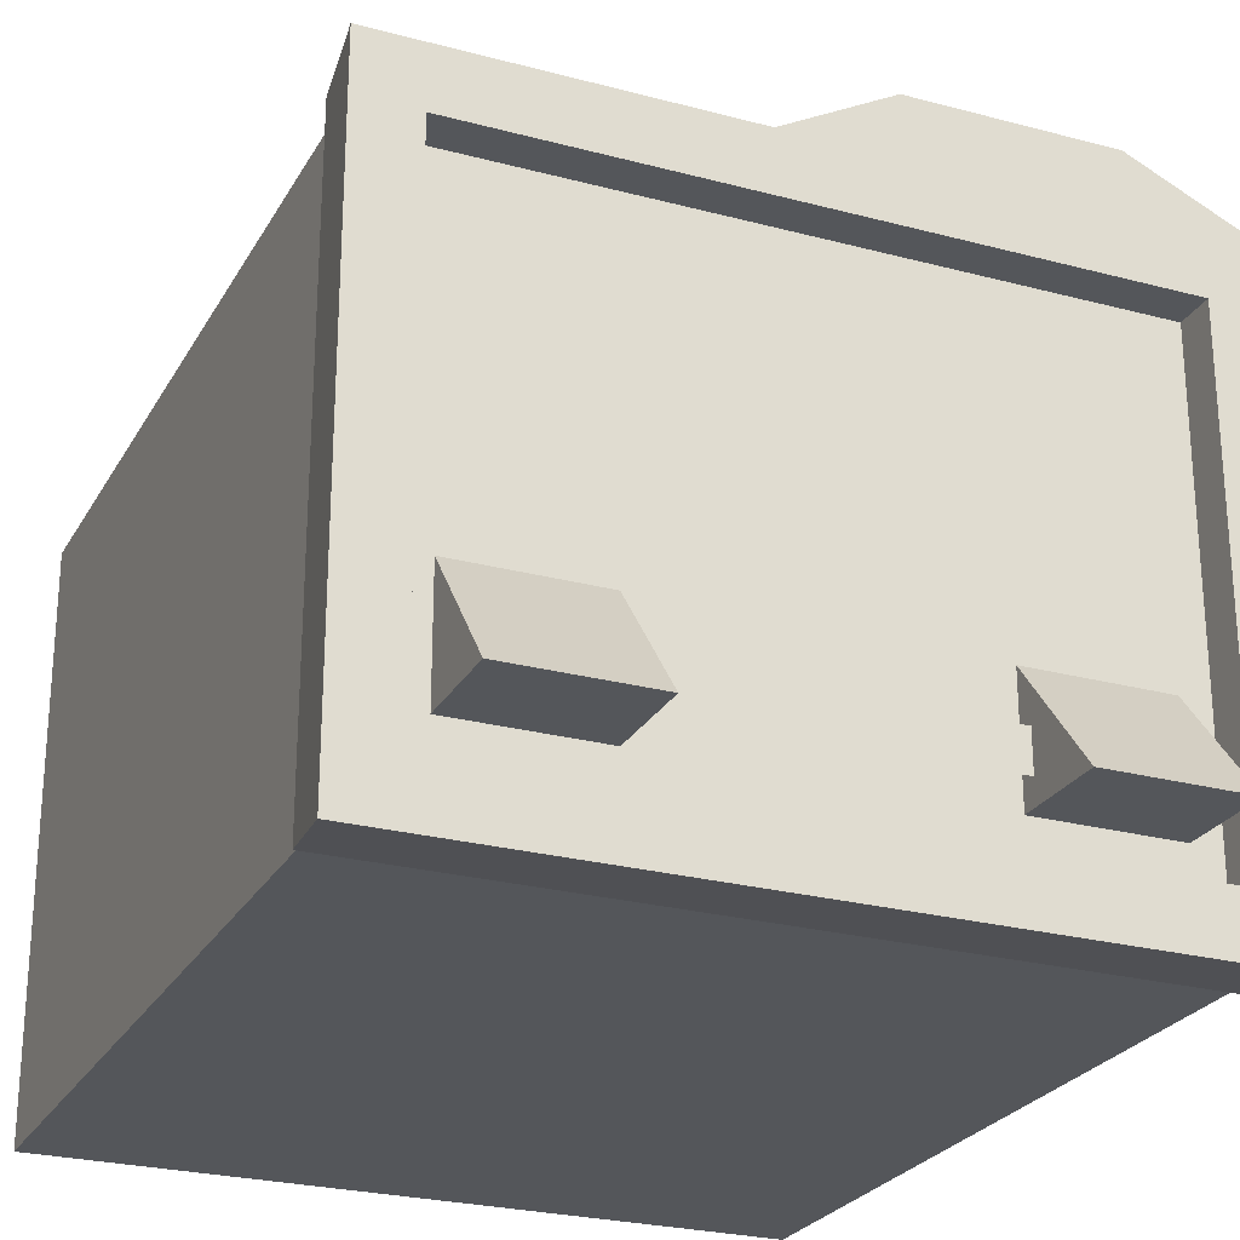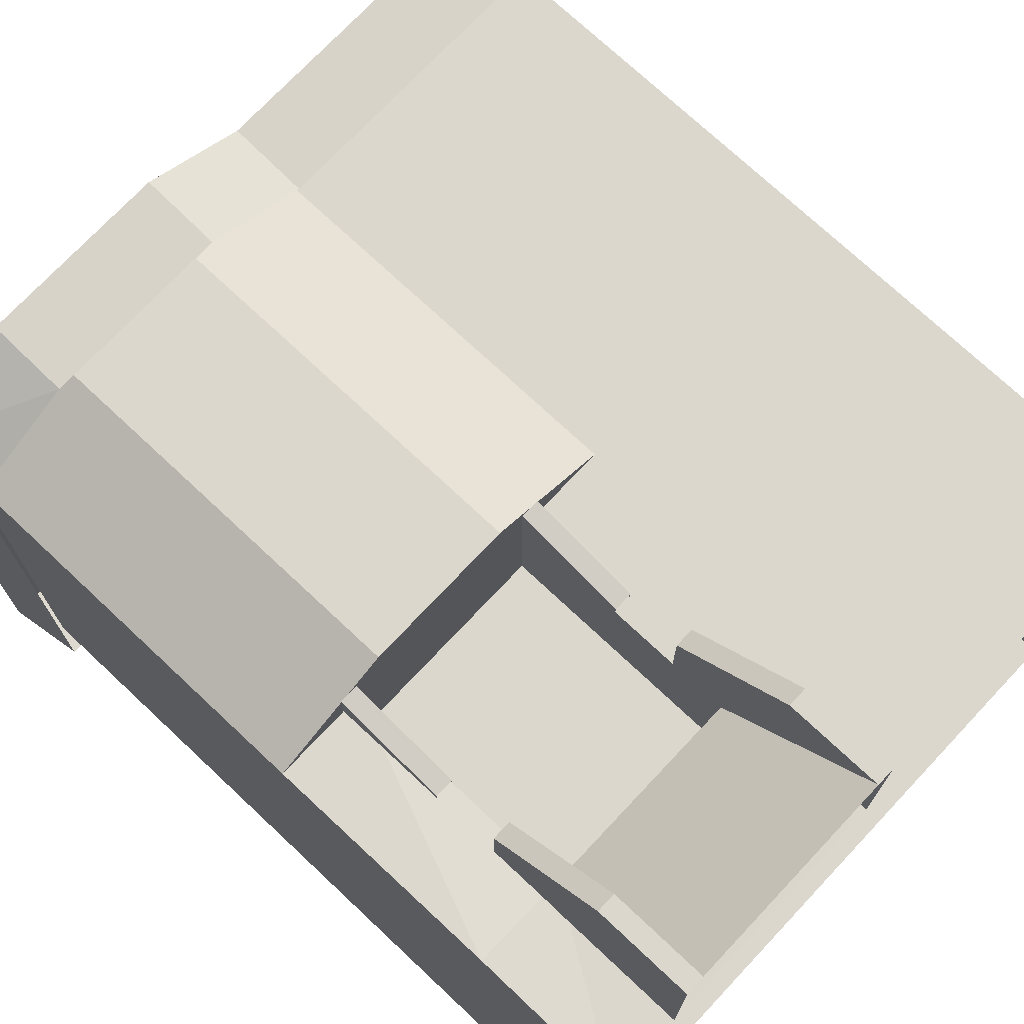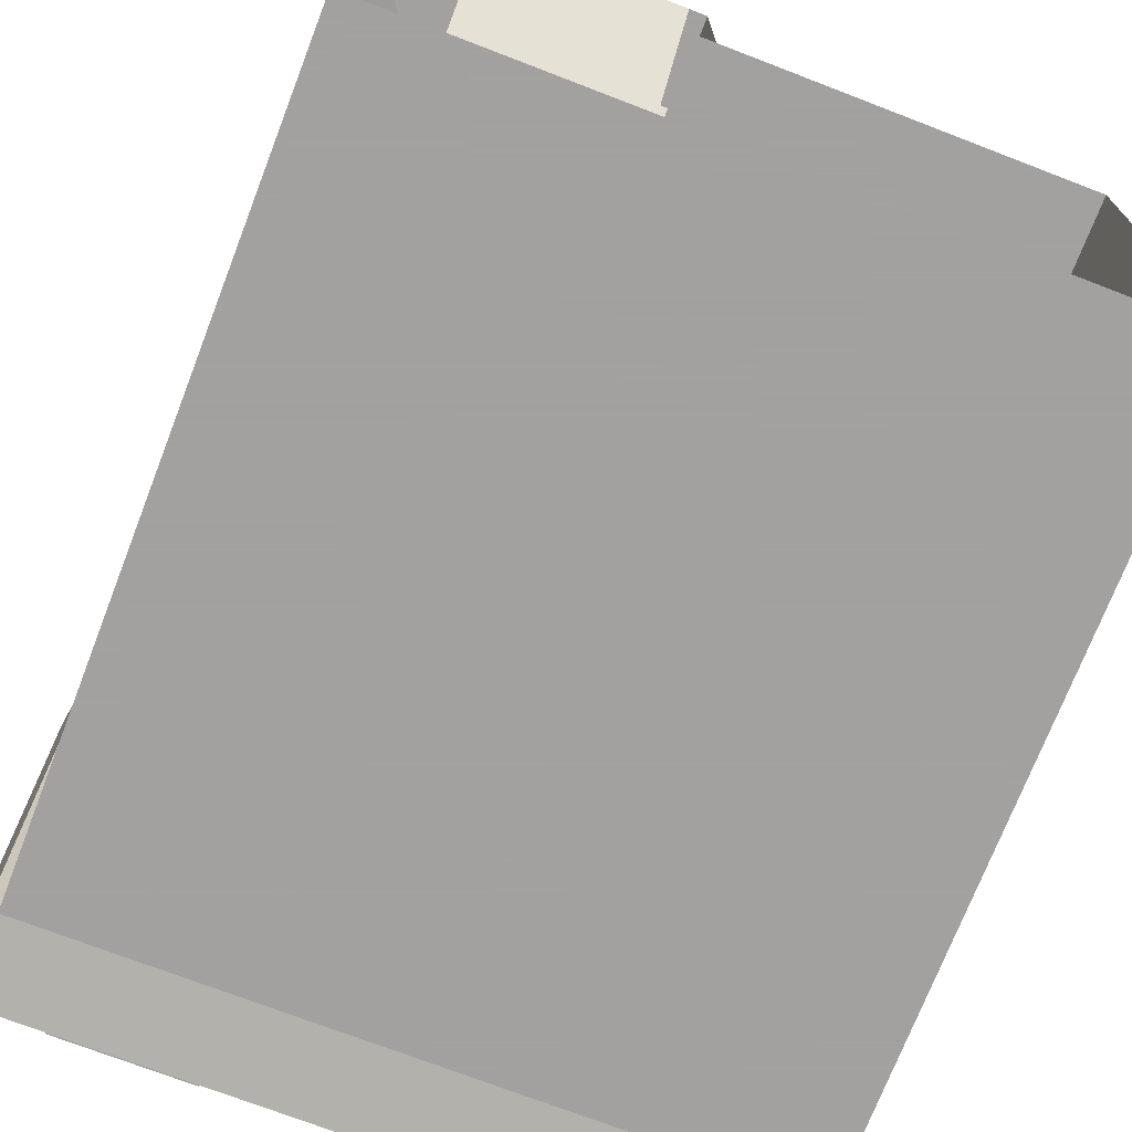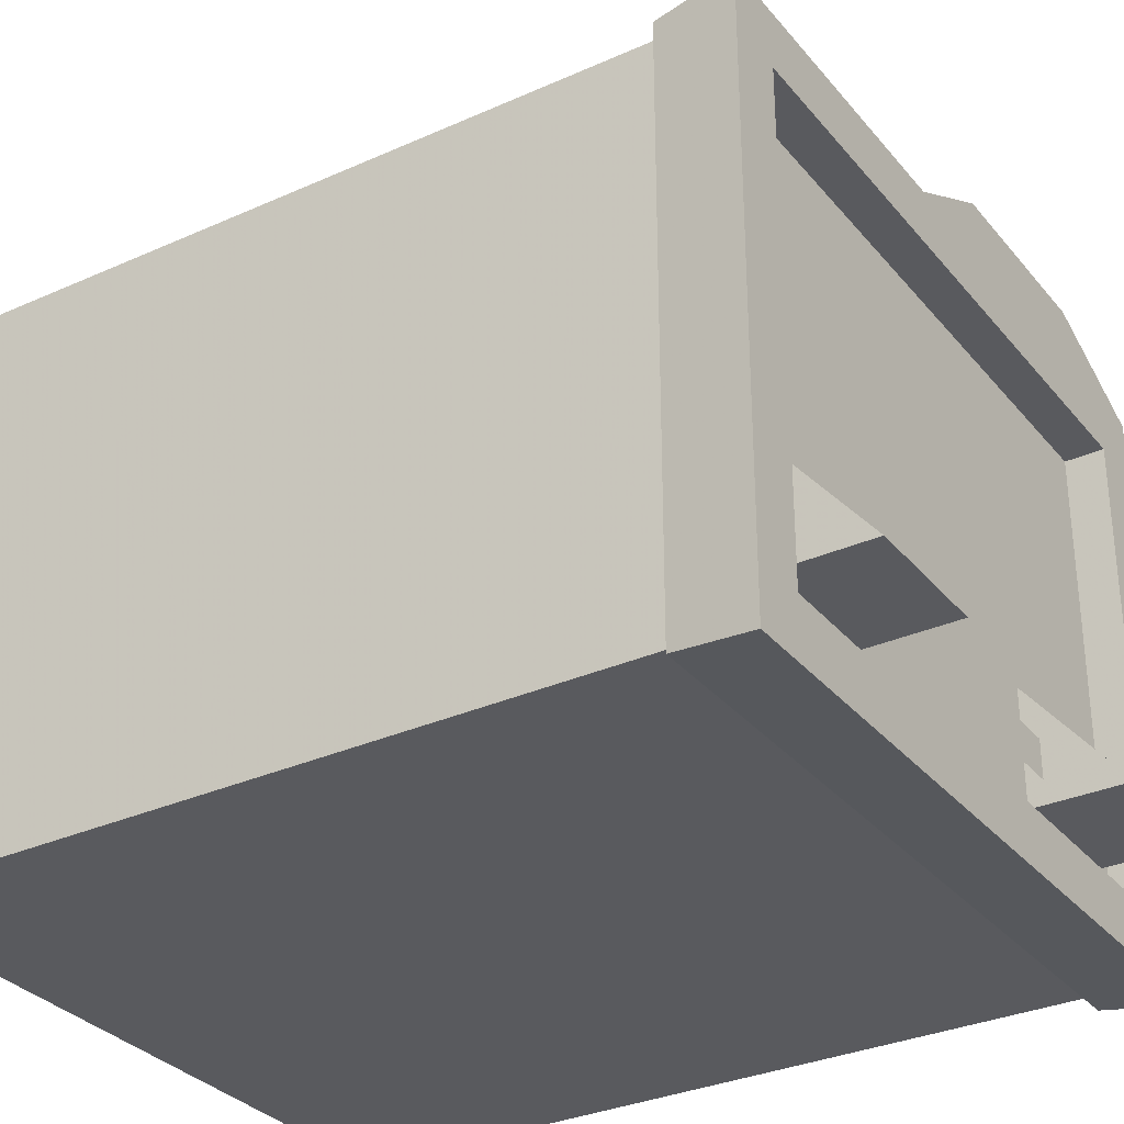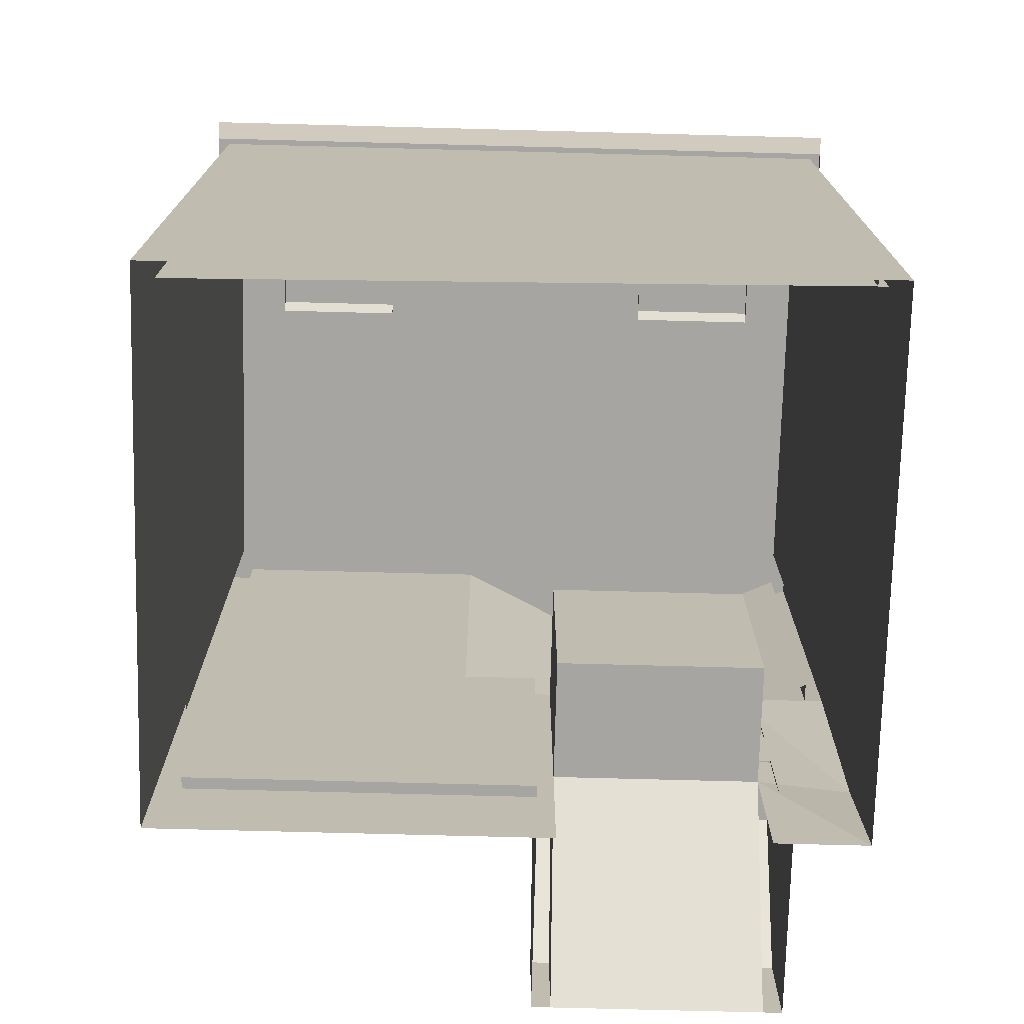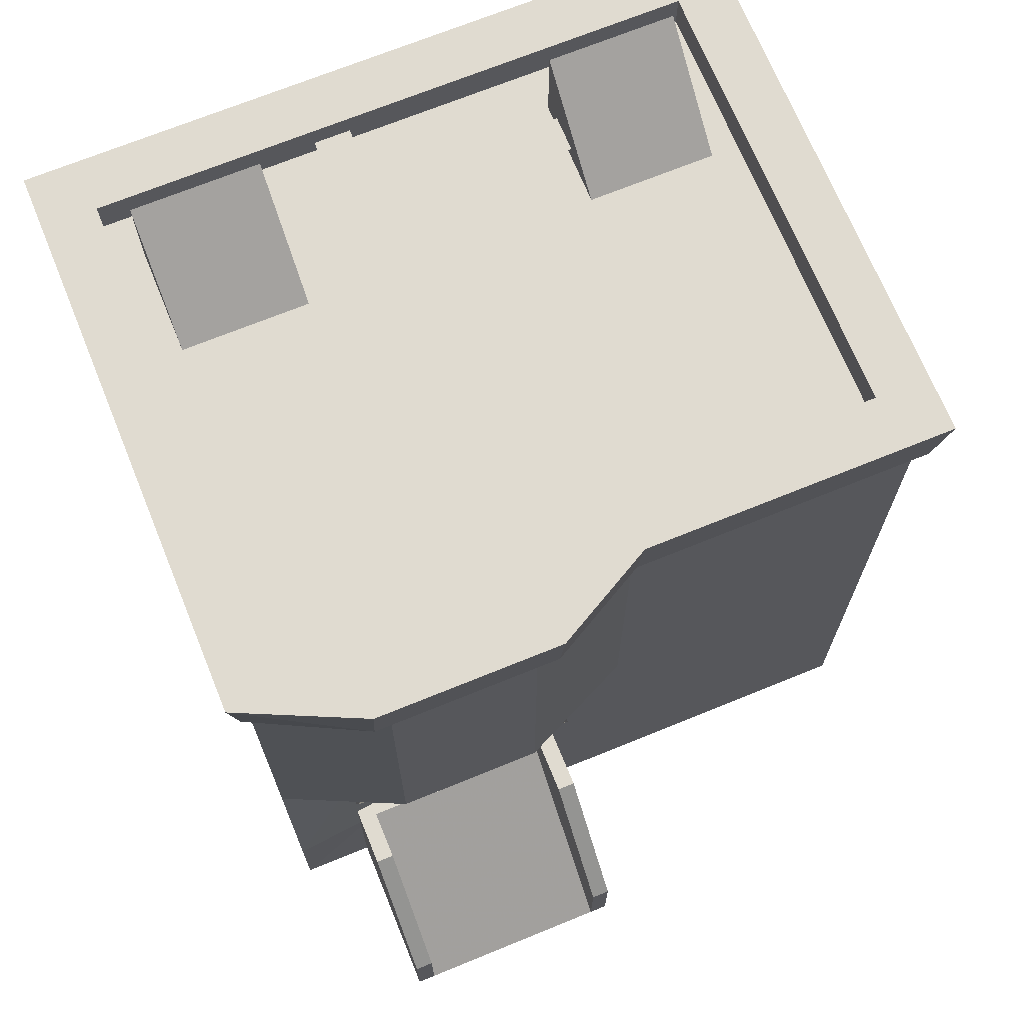
<metadata>
{"format":"obj","ext":"obj","renderer":"f3d","projection":"perspective","resolution":1024,"background":"white","views":[{"elev":-25.4,"azim":156.7,"up":"+Z"},{"elev":73.3,"azim":-46.8,"up":"+Z"},{"elev":-72.3,"azim":-21.1,"up":"+Z"},{"elev":-31.7,"azim":122.4,"up":"+Z"},{"elev":-73.7,"azim":178.5,"up":"+Y"},{"elev":70.0,"azim":-22.2,"up":"+Y"}]}
</metadata>
<code>
o polygon0
v 0.5 5.348 -1.812
v -1.812 5.348 -1.812
v 2.812 3.987 -1.812
v 0.5 3.987 -1.812
v -1.812 2.75 -1.812
v 2.812 2.75 -1.812
v 0.5 2.75 -1.812
v -1.312 0.1875 3
v -1.312 0.1875 1.812
v 0.3125 1.562 1.812
v 0.3125 1.188 1.812
v 0.3125 0.1875 3
v 0.3125 0.1875 1.812
v -1.312 1.188 1.812
v -1 5.348 2.188
v -1.812 3.987 1.813
v -1 3.987 2.188
v -1.812 1.188 -1.812
v -1.812 2.75 1.812
v 2.812 2.75 1.812
v -1.812 3.987 -1.812
v 0 2.75 2.188
v 0 3.987 2.188
v -1.312 2.011 1.812
v -1.312 2.011 1.875
v -1.312 2.75 1.812
v -1.188 2.011 1.812
v -1.188 2.011 1.875
v -1.188 2.75 2.062
v -1.312 2.75 2.062
v 0.1875 2.75 1.812
v 0.3125 1.562 2.25
v -0.5 6.065 -1.276
v 2.812 1.188 1.812
v 2.812 3.987 1.813
v 0.8125 2.75 1.812
v 0.1875 0.1875 3
v 0.3125 0.8125 3
v 0.1875 0.8125 3
v 0.1875 1.562 2.25
v 0.1875 1.562 1.812
v -1.312 0.8125 3
v 0 5.348 2.188
v 0.8125 5.348 1.813
v 0.8125 3.987 1.813
v -1.188 0.1875 3
v -1.188 0.8125 3
v -1.188 1.562 1.812
v -1.312 1.562 1.812
v -1.312 1.562 2.25
v -1.188 1.188 1.812
v 1.5 6.065 -1.276
v -1 2.75 2.188
v 0.3125 2.011 1.875
v 0.3125 2.011 1.812
v 0.3125 2.75 1.812
v 0.3125 2.75 2.062
v 0.1875 2.75 2.062
v 0.1875 2.011 1.812
v 0.1875 2.011 1.875
v 2.812 5.348 -1.812
v 2.812 5.348 1.813
v -1.812 5.348 1.813
v -1.188 1.562 2.25
v -1.188 2.75 1.812
v 0.3049 0.7288 1.766
v 0.8125 0.7288 1.766
v 2.625 0.7288 1.766
v -1.688 5.195 1.813
v -1.688 2.75 1.812
v -1.688 5.195 1.688
v -1.688 2.75 1.688
v -0.8748 5.195 2.063
v -0.8752 2.75 2.062
v 0.8115 2.75 1.688
v 2.625 5.195 1.688
v 2.625 2.75 1.688
v 0.8125 0.7288 1.688
v 0.3037 2.75 1.688
v 0.3049 0.7288 1.688
v -1.625 0.3167 -1.688
v -1.625 0.3167 -1.801
v -1.625 5.195 -1.801
v -1.625 5.195 -1.687
v -1 2.75 2.151
v -1 2.75 2.025
v -1 5.195 2.025
v -1 5.195 2.151
v -1.688 1.438 1.438
v -1.688 5.143 1.438
v -1.688 5.143 -1.5
v -1.688 1.438 -1.5
v 2.688 1.438 -1.438
v 2.688 5.143 -1.437
v 2.688 5.143 1.5
v 2.688 1.438 1.5
v -1.688 0.3084 -1.75
v -1.688 5.143 -1.75
v 2.688 5.143 -1.687
v 2.688 0.3084 -1.688
v 2.625 0.7288 1.688
v 0.8135 5.195 1.688
v 0.06323 5.195 2.063
v 0.0625 2.75 2.062
v 0.8125 0.1875 1.812
v 0.8125 1.188 1.812
v 0.1875 0.1875 1.812
v -1.812 0.1875 -1.812
v 0.5 0.1875 -1.812
v 0.5 1.188 -1.812
v 2.812 0.1875 -1.812
v 2.812 1.188 -1.812
v 0.8125 5.451 1.557
v 0.8125 5.707 1.557
v 0.5 5.451 -1.592
v -1.596 5.451 -1.592
v 0.5 5.451 1e-06
v -1.596 5.451 1e-06
v -1.596 5.451 1.593
v 2.594 5.451 -1.592
v 2.594 5.451 1e-06
v 2.594 5.451 1.593
v 0.5 5.451 1.593
v 0.1875 2.75 1
v 0.1875 1.188 1.812
v 0.1875 1.188 1
v -1.188 1.188 1
v -1.188 2.75 1
v -0.0625 5.553 -1.125
v -0.0625 5.553 -0.875
v 0.1875 5.553 -0.875
v -0.5625 5.553 -1.125
v -0.5625 5.553 -0.875
v 0.1875 5.553 -1.125
v 1.562 5.553 -0.875
v 1.562 5.553 -1.125
v 0.1875 5.553 -1.625
v -0.0625 5.553 -1.625
v 2.375 6.065 -1.276
v -1.562 5.707 1.557
v -1.125 5.707 1.765
v 0.125 5.707 1.806
v -1.875 5.188 1.875
v -1.125 5.188 2.25
v -1.125 5.707 2.313
v -1.812 0.1875 1.812
v -1.562 5.451 1.557
v -1.562 5.451 -1.562
v 2.562 5.451 -1.562
v 2.562 5.707 1.557
v 2.562 5.451 1.557
v -1.938 5.707 1.938
v -1.562 5.707 -1.562
v 2.562 5.707 -1.562
v 2.938 5.707 -1.937
v 2.938 5.707 1.938
v 2.875 5.188 -1.875
v -1.875 5.188 -1.875
v -1.938 5.707 -1.937
v 0.125 5.707 2.313
v 0.125 5.188 2.25
v 0.8125 5.188 1.875
v 2.812 0.1875 1.812
v -1.188 0.1875 1.812
v -1.812 1.188 1.875
v 0.8125 5.707 1.938
v 2.875 5.188 1.875
v 2.375 5.399 -0.4631
v 2.375 5.399 -1.276
v 1.5 5.399 -1.276
v 1.5 5.399 -0.4631
v -1.375 5.399 -1.276
v -1.375 5.399 -0.4631
v -1.375 6.065 -1.276
v -0.5 5.399 -0.4631
v -0.5 5.399 -1.276
f 75 78 101 77
f 83 84 81 82
f 75 77 76 102
f 79 80 78 75
f 95 96 93 94
f 91 92 89 90
f 66 67 78 80
f 72 74 73 71
f 67 68 101 78
f 70 72 71 69
f 99 100 97 98
f 87 88 85 86
f 103 104 75 102
f 73 74 104 103
f 45 36 20 35
f 56 57 54 55
f 51 48 64
f 23 45 44 43
f 53 65 19
f 36 31 22
f 125 40 41
f 3 35 20 6
f 16 21 5 19
f 110 18 5 7
f 33 174 173 175
f 6 7 4 3
f 32 40 39 38
f 3 4 1 61
f 7 5 21 4
f 39 40 125 37
f 17 23 43 15
f 65 29 28 27
f 58 31 59 60
f 4 21 2 1
f 63 2 21 16
f 10 41 40 32
f 47 46 51 64
f 61 62 35 3
f 65 53 22 31
f 53 22 23 17
f 46 37 125 51
f 106 36 31 125
f 14 9 8 42
f 16 17 15 63
f 139 52 171 168
f 36 106 34 20
f 6 20 34 112
f 49 50 64 48
f 65 19 165 51
f 30 26 24 25
f 57 58 60 54
f 12 13 11 38
f 38 11 10 32
f 50 42 47 64
f 42 8 46 47
f 45 23 22 36
f 45 35 62 44
f 53 17 16 19
f 112 110 7 6
f 14 42 50 49
f 29 30 25 28
f 19 5 18 165
f 38 39 37 12
f 135 136 134 131
f 175 176 33
f 158 159 155 157
f 154 153 148 149
f 65 51 127 128
f 118 119 123 117
f 160 142 141 145
f 125 126 127 51
f 106 125 107 105
f 51 165 146 164
f 168 169 139
f 140 153 159 152
f 159 153 154 155
f 18 110 109 108
f 130 129 132 133
f 167 156 166 162
f 114 150 151 113
f 154 150 156 155
f 161 160 145 144
f 128 124 31 65
f 152 145 141 140
f 117 123 122 121
f 140 114 113 147
f 112 34 163 111
f 142 114 140 141
f 131 134 129 130
f 129 134 137 138
f 150 114 166 156
f 170 171 52
f 152 159 158 143
f 165 18 108 146
f 176 172 174 33
f 162 166 160 161
f 31 124 126 125
f 34 106 105 163
f 144 145 152 143
f 115 117 121 120
f 142 160 166 114
f 149 151 150 154
f 169 170 52 139
f 147 148 153 140
f 127 126 124 128
f 155 156 167 157
f 116 118 117 115
f 110 112 111 109
f 172 173 174

</code>
